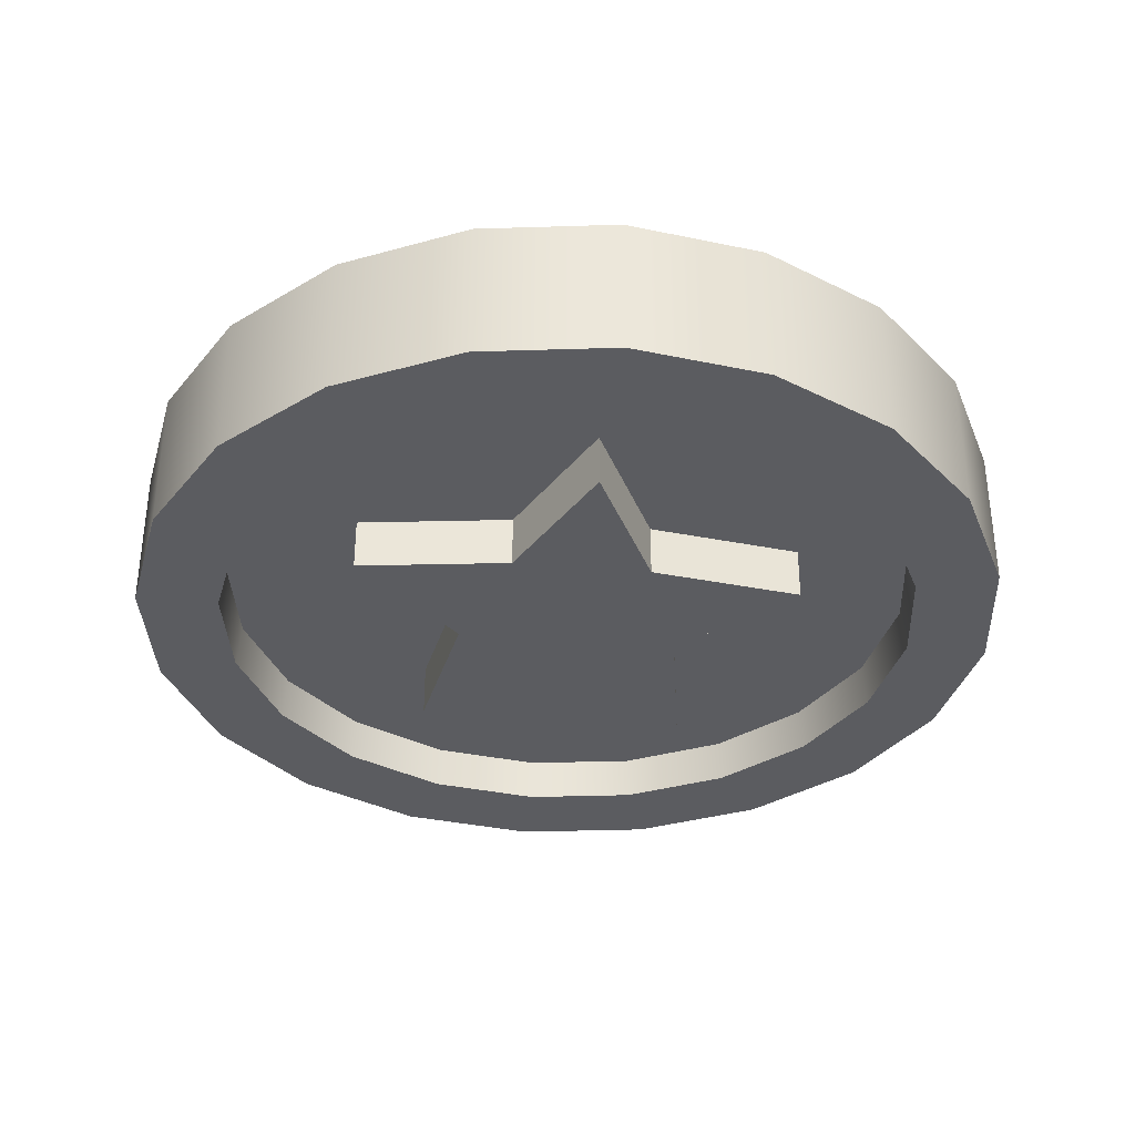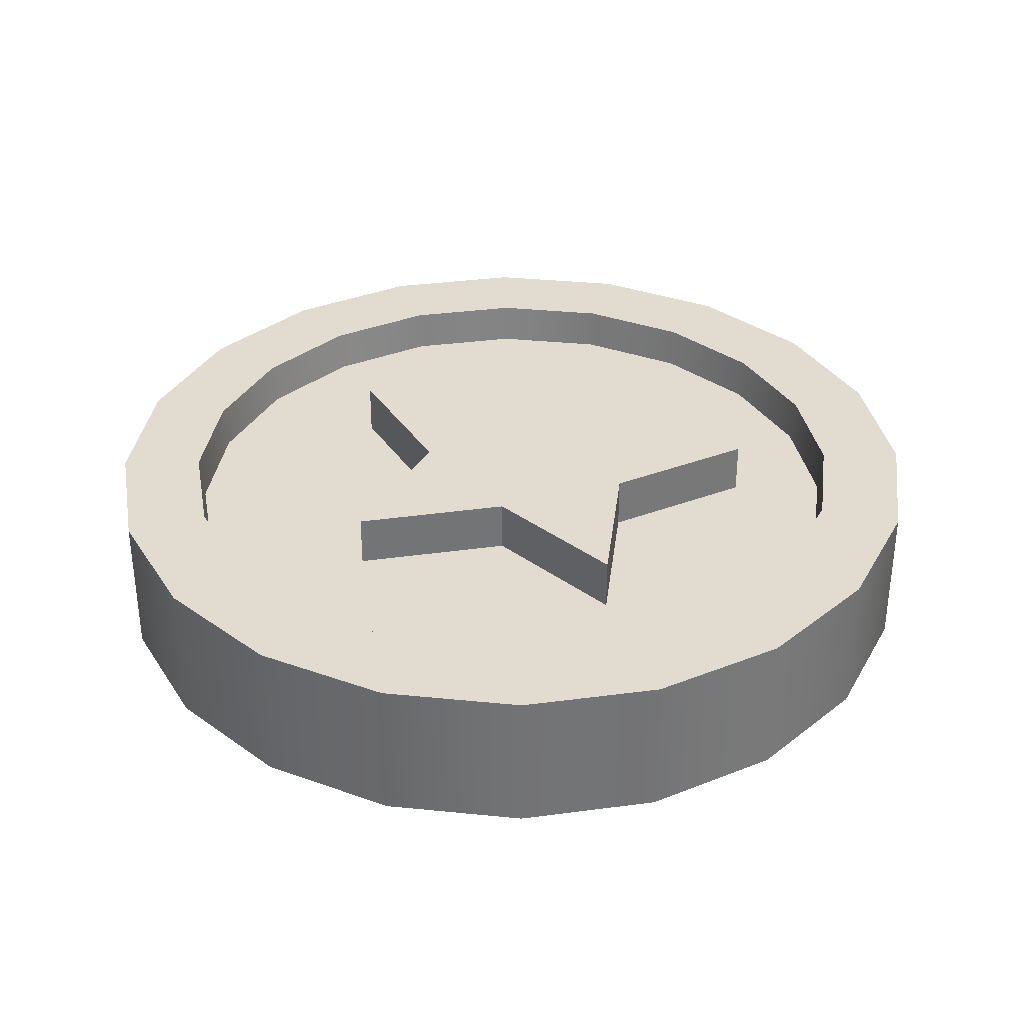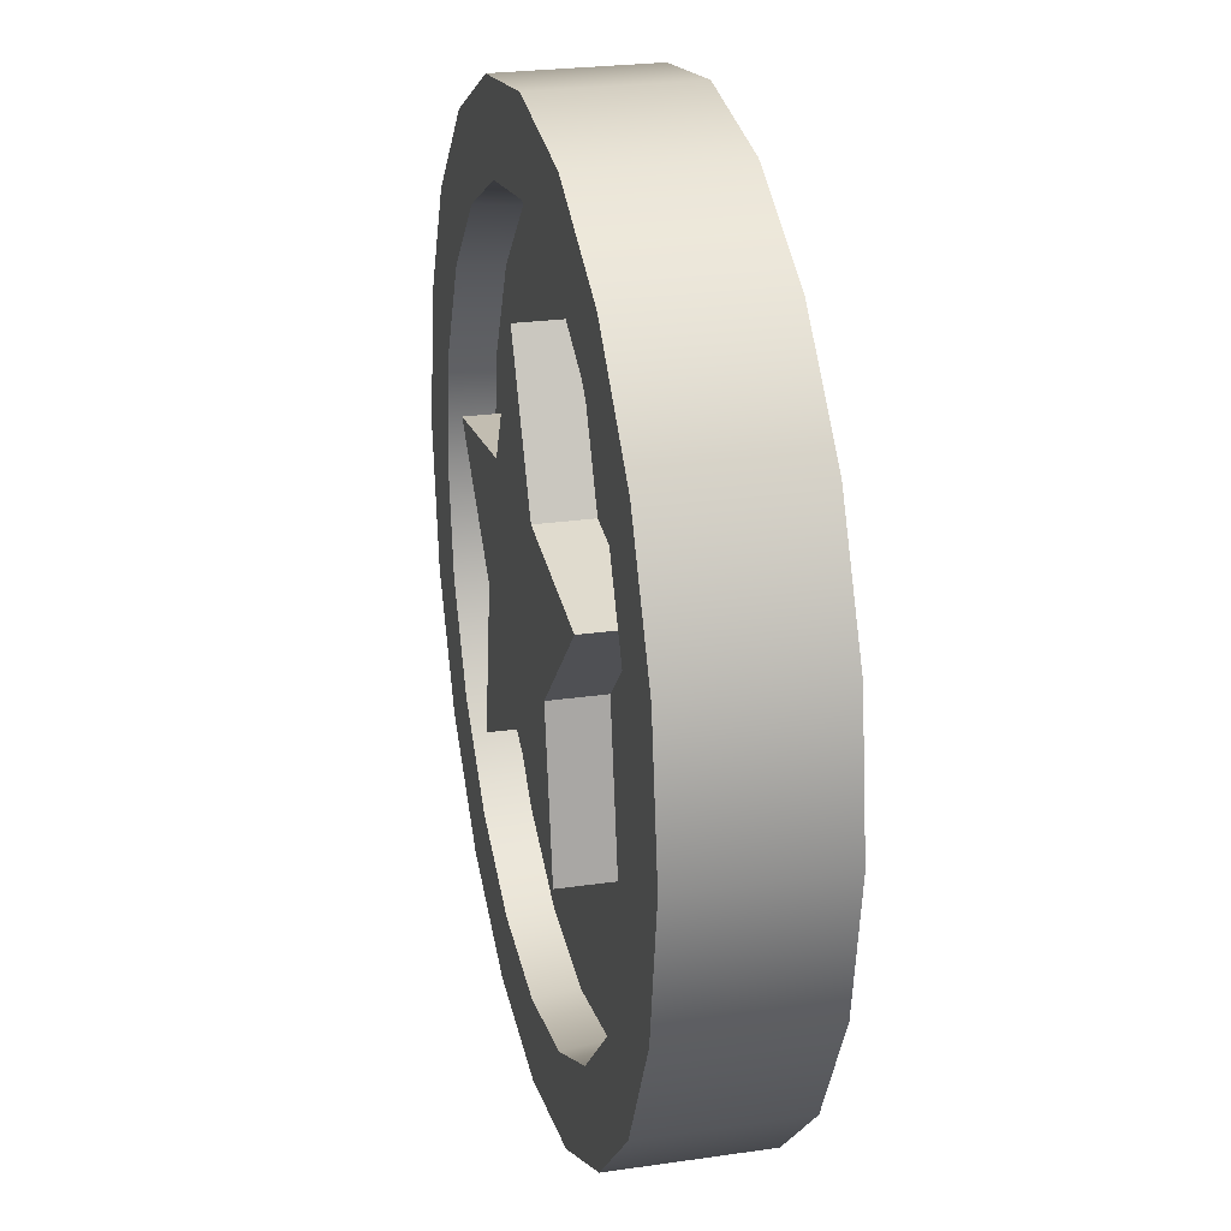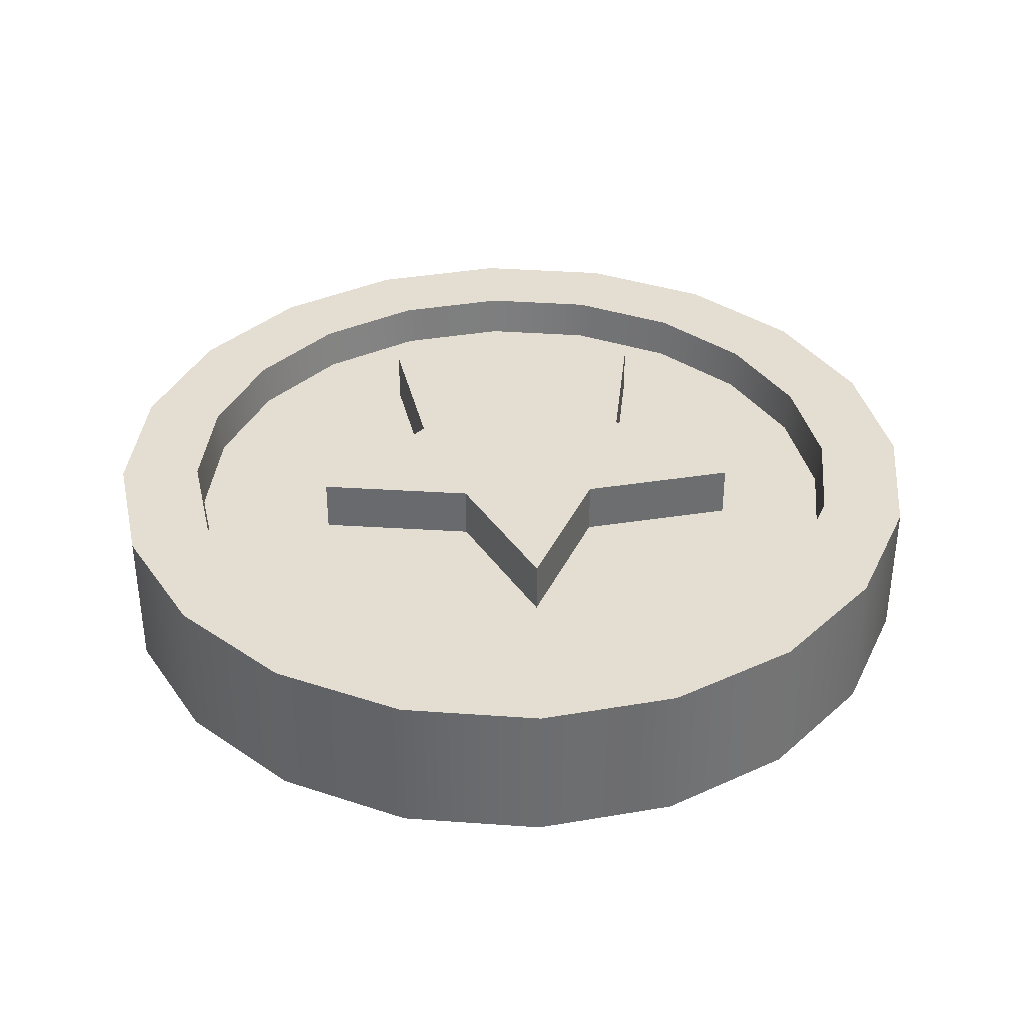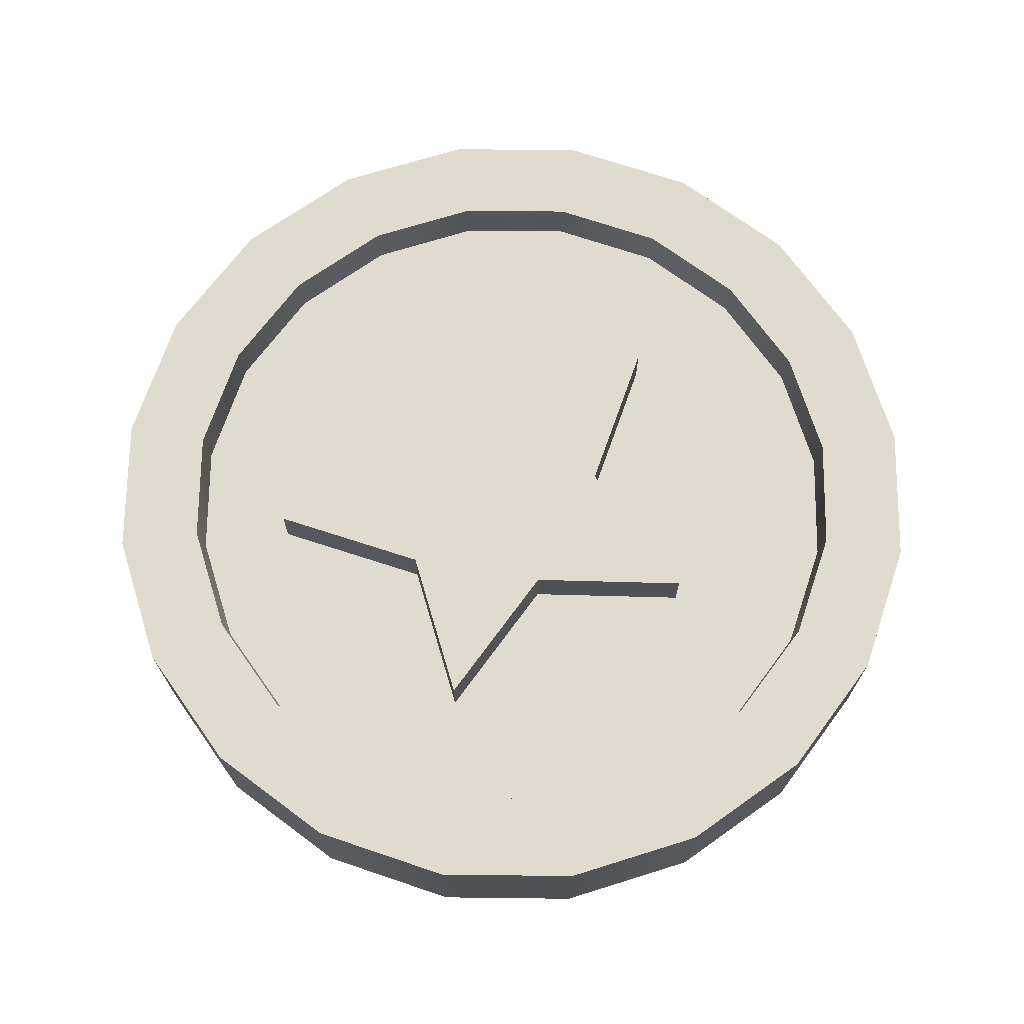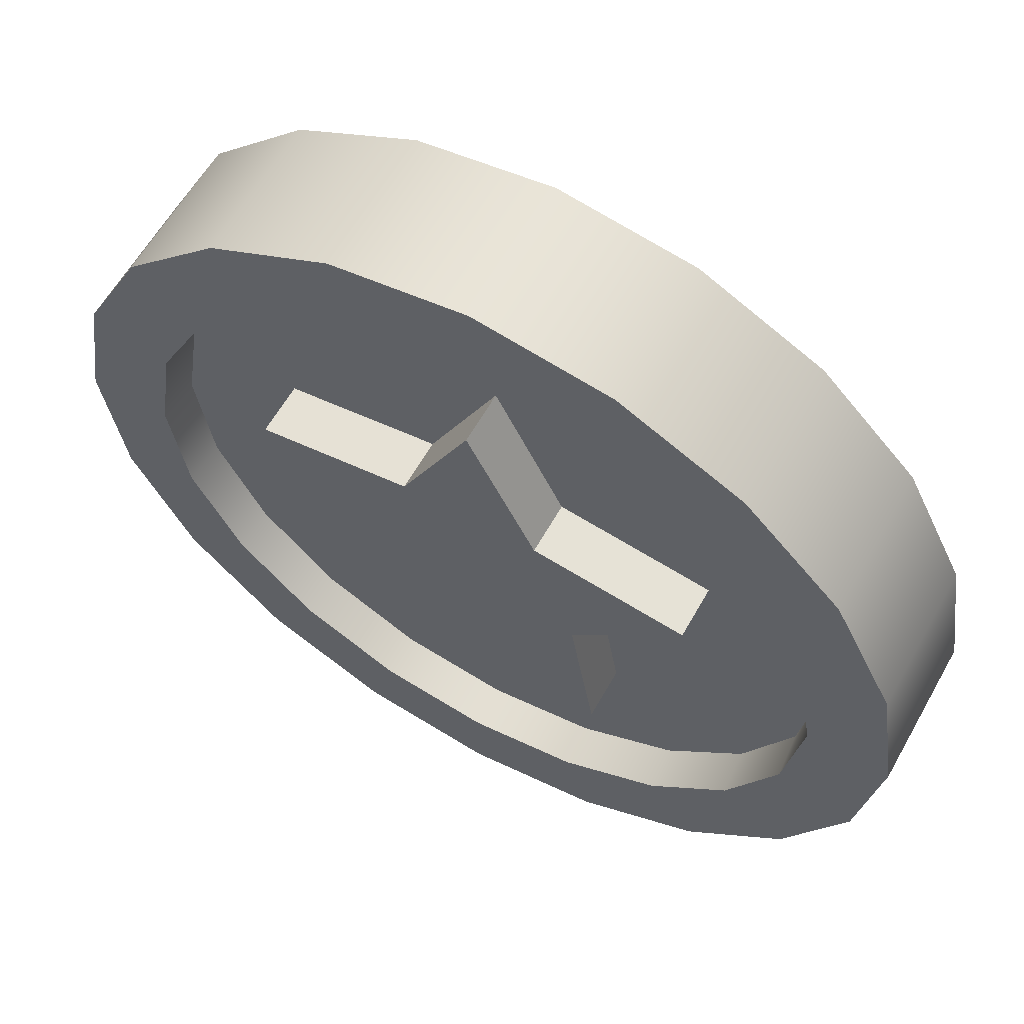
<metadata>
{"format":"obj","ext":"obj","renderer":"f3d","projection":"perspective","resolution":1024,"background":"white","views":[{"elev":-35.3,"azim":173.5,"up":"+Z"},{"elev":34.3,"azim":88.9,"up":"+Z"},{"elev":25.2,"azim":-103.2,"up":"+Y"},{"elev":36.3,"azim":32.5,"up":"+Z"},{"elev":70.3,"azim":-98.2,"up":"+Z"},{"elev":60.7,"azim":-150.7,"up":"+Y"}]}
</metadata>
<code>
g default
v -0.7648 1.295 0.9109
v -2.452 1.05 0.9109
v -1.23 -0.1414 0.9109
v -1.519 -1.822 0.9109
v -0.008826 -1.029 0.9109
v 1.501 -1.822 0.9109
v 1.213 -0.1414 0.9109
v 2.434 1.05 0.9109
v 0.7452 1.295 0.9109
v -0.008826 2.825 0.9109
v -0.008826 2.825 0.3343
v 0.7452 1.295 0.3343
v 2.434 1.05 0.3343
v 1.213 -0.1414 0.3343
v 1.501 -1.822 0.3343
v -0.008826 -1.029 0.3343
v -1.519 -1.822 0.3343
v -1.23 -0.1414 0.3343
v -2.452 1.05 0.3343
v -0.7648 1.295 0.3343
v -0.008715 3.856 0.3343
v 2.259 3.125 0.3343
v 3.665 1.2 0.3343
v 3.67 -1.183 0.3343
v 2.274 -3.114 0.3343
v 0.008714 -3.856 0.3343
v -2.259 -3.125 0.3343
v -3.665 -1.2 0.3343
v -3.67 1.183 0.3343
v -2.274 3.114 0.3343
v -3.125 2.259 0.3343
v -1.53 2.223 0.3343
v -1.2 3.665 0.3343
v -2.276 1.73 0.3343
v -0.7287 2.753 0.3343
v 1.183 3.67 0.3343
v 1.468 2.171 0.3343
v 3.114 2.274 0.3343
v 0.8393 2.766 0.3343
v 2.179 1.498 0.3343
v 3.856 0.008714 0.3343
v 2.325 -0.6158 0.3343
v 3.125 -2.259 0.3343
v 2.542 0.2023 0.3343
v 2.131 -1.349 0.3343
v 1.2 -3.665 0.3343
v -0.009177 -2.464 0.3343
v -1.183 -3.67 0.3343
v 0.8312 -2.5 0.3343
v -0.8651 -2.428 0.3343
v -3.856 -0.008715 0.3343
v -2.411 -0.6444 0.3343
v -3.114 -2.274 0.3343
v -2.71 0.2401 0.3343
v -2.153 -1.407 0.3343
v -0.008815 3.9 0.8058
v 1.197 3.712 0.8058
v 2.286 3.161 0.8058
v 3.15 2.3 0.8058
v 3.707 1.214 0.8058
v 3.9 0.008815 0.8058
v 3.712 -1.197 0.8058
v 3.161 -2.286 0.8058
v 2.3 -3.15 0.8058
v 1.214 -3.707 0.8058
v 0.008814 -3.9 0.8058
v -1.197 -3.712 0.8058
v -2.286 -3.161 0.8058
v -3.15 -2.3 0.8058
v -3.707 -1.214 0.8058
v -3.9 -0.008816 0.8058
v -3.712 1.197 0.8058
v -3.161 2.286 0.8058
v -2.3 3.15 0.8058
v -1.214 3.707 0.8058
v -0.01087 4.812 0.8058
v 1.477 4.58 0.8058
v 2.82 3.899 0.8058
v 3.887 2.837 0.8058
v 4.573 1.497 0.8058
v 4.812 0.01087 0.8058
v 4.58 -1.477 0.8058
v 3.899 -2.82 0.8058
v 2.837 -3.887 0.8058
v 1.497 -4.573 0.8058
v 0.01087 -4.812 0.8058
v -1.477 -4.58 0.8058
v -2.82 -3.899 0.8058
v -3.887 -2.837 0.8058
v -4.573 -1.497 0.8058
v -4.812 -0.01088 0.8058
v -4.58 1.477 0.8058
v -3.899 2.82 0.8058
v -2.837 3.887 0.8058
v -1.497 4.573 0.8058
v -0.007829 0.3452 0.9109
v -0.7648 1.295 -0.9109
v -2.452 1.05 -0.9109
v -1.23 -0.1414 -0.9109
v -1.519 -1.822 -0.9109
v -0.008826 -1.029 -0.9109
v 1.501 -1.822 -0.9109
v 1.213 -0.1414 -0.9109
v 2.434 1.05 -0.9109
v 0.7452 1.295 -0.9109
v -0.008826 2.825 -0.9109
v -0.008826 2.825 -0.3343
v 0.7452 1.295 -0.3343
v 2.434 1.05 -0.3343
v 1.213 -0.1414 -0.3343
v 1.501 -1.822 -0.3343
v -0.008826 -1.029 -0.3343
v -1.519 -1.822 -0.3343
v -1.23 -0.1414 -0.3343
v -2.452 1.05 -0.3343
v -0.7648 1.295 -0.3343
v -0.008715 3.856 -0.3343
v 2.259 3.125 -0.3343
v 3.665 1.2 -0.3343
v 3.67 -1.183 -0.3343
v 2.274 -3.114 -0.3343
v 0.008714 -3.856 -0.3343
v -2.259 -3.125 -0.3343
v -3.665 -1.2 -0.3343
v -3.67 1.183 -0.3343
v -2.274 3.114 -0.3343
v -3.125 2.259 -0.3343
v -1.53 2.223 -0.3343
v -1.2 3.665 -0.3343
v -2.276 1.73 -0.3343
v -0.7287 2.753 -0.3343
v 1.183 3.67 -0.3343
v 1.468 2.171 -0.3343
v 3.114 2.274 -0.3343
v 0.8394 2.766 -0.3343
v 2.179 1.498 -0.3343
v 3.856 0.008714 -0.3343
v 2.325 -0.6158 -0.3343
v 3.125 -2.259 -0.3343
v 2.542 0.2023 -0.3343
v 2.131 -1.349 -0.3343
v 1.2 -3.665 -0.3343
v -0.009177 -2.464 -0.3343
v -1.183 -3.67 -0.3343
v 0.8312 -2.5 -0.3343
v -0.8651 -2.428 -0.3343
v -3.856 -0.008715 -0.3343
v -2.411 -0.6444 -0.3343
v -3.114 -2.274 -0.3343
v -2.71 0.2401 -0.3343
v -2.153 -1.407 -0.3343
v -0.008815 3.9 -0.8058
v 1.197 3.712 -0.8058
v 2.286 3.161 -0.8058
v 3.15 2.3 -0.8058
v 3.707 1.214 -0.8058
v 3.9 0.008815 -0.8058
v 3.712 -1.197 -0.8058
v 3.161 -2.286 -0.8058
v 2.3 -3.15 -0.8058
v 1.214 -3.707 -0.8058
v 0.008814 -3.9 -0.8058
v -1.197 -3.712 -0.8058
v -2.286 -3.161 -0.8058
v -3.15 -2.3 -0.8058
v -3.707 -1.214 -0.8058
v -3.9 -0.008815 -0.8058
v -3.712 1.197 -0.8058
v -3.161 2.286 -0.8058
v -2.3 3.15 -0.8058
v -1.214 3.707 -0.8058
v -0.01087 4.812 -0.8058
v 1.477 4.58 -0.8058
v 2.82 3.899 -0.8058
v 3.887 2.837 -0.8058
v 4.573 1.497 -0.8058
v 4.812 0.01087 -0.8058
v 4.58 -1.477 -0.8058
v 3.899 -2.82 -0.8058
v 2.837 -3.887 -0.8058
v 1.497 -4.573 -0.8058
v 0.01087 -4.812 -0.8058
v -1.477 -4.58 -0.8058
v -2.82 -3.899 -0.8058
v -3.887 -2.837 -0.8058
v -4.573 -1.497 -0.8058
v -4.812 -0.01088 -0.8058
v -4.58 1.477 -0.8058
v -3.899 2.82 -0.8058
v -2.837 3.887 -0.8058
v -1.497 4.573 -0.8058
v -0.007829 0.3452 -0.9109
g Star_coin_model
f 1 2 3 96
f 9 12 11 10
f 8 13 12 9
f 7 14 13 8
f 6 15 14 7
f 5 16 15 6
f 4 17 16 5
f 3 18 17 4
f 2 19 18 3
f 1 20 19 2
f 10 11 20 1
f 39 36 21 11
f 13 40 37 12
f 44 41 23 13
f 15 45 42 14
f 16 47 49 15
f 17 50 47 16
f 52 28 53 55
f 51 28 52 54
f 34 31 29 19
f 11 35 32 20
f 32 30 31 34
f 33 30 32 35
f 20 32 34 19
f 11 21 33 35
f 37 22 36 39
f 38 22 37 40
f 13 23 38 40
f 12 37 39 11
f 42 24 41 44
f 43 24 42 45
f 14 42 44 13
f 15 25 43 45
f 47 26 46 49
f 48 26 47 50
f 17 27 48 50
f 49 46 25 15
f 19 29 51 54
f 55 53 27 17
f 19 54 52 18
f 18 52 55 17
f 36 57 56 21
f 38 59 58 22
f 41 61 60 23
f 43 63 62 24
f 46 65 64 25
f 48 67 66 26
f 53 69 68 27
f 51 71 70 28
f 31 73 72 29
f 33 75 74 30
f 30 74 73 31
f 21 56 75 33
f 22 58 57 36
f 23 60 59 38
f 24 62 61 41
f 25 64 63 43
f 26 66 65 46
f 27 68 67 48
f 29 72 71 51
f 28 70 69 53
f 57 77 76 56
f 59 79 78 58
f 61 81 80 60
f 63 83 82 62
f 65 85 84 64
f 67 87 86 66
f 69 89 88 68
f 71 91 90 70
f 73 93 92 72
f 75 95 94 74
f 74 94 93 73
f 56 76 95 75
f 58 78 77 57
f 60 80 79 59
f 62 82 81 61
f 64 84 83 63
f 66 86 85 65
f 68 88 87 67
f 72 92 91 71
f 70 90 89 69
f 10 1 96 9
f 7 8 9 96
f 5 6 7 96
f 3 4 5 96
f 97 192 99 98
f 105 106 107 108
f 104 105 108 109
f 103 104 109 110
f 102 103 110 111
f 101 102 111 112
f 100 101 112 113
f 99 100 113 114
f 98 99 114 115
f 97 98 115 116
f 106 97 116 107
f 135 107 117 132
f 109 108 133 136
f 140 109 119 137
f 111 110 138 141
f 112 111 145 143
f 113 112 143 146
f 148 151 149 124
f 147 150 148 124
f 130 115 125 127
f 107 116 128 131
f 128 130 127 126
f 129 131 128 126
f 116 115 130 128
f 107 131 129 117
f 133 135 132 118
f 134 136 133 118
f 109 136 134 119
f 108 107 135 133
f 138 140 137 120
f 139 141 138 120
f 110 109 140 138
f 111 141 139 121
f 143 145 142 122
f 144 146 143 122
f 113 146 144 123
f 145 111 121 142
f 115 150 147 125
f 151 113 123 149
f 115 114 148 150
f 114 113 151 148
f 132 117 152 153
f 134 118 154 155
f 137 119 156 157
f 139 120 158 159
f 142 121 160 161
f 144 122 162 163
f 149 123 164 165
f 147 124 166 167
f 127 125 168 169
f 129 126 170 171
f 126 127 169 170
f 117 129 171 152
f 118 132 153 154
f 119 134 155 156
f 120 137 157 158
f 121 139 159 160
f 122 142 161 162
f 123 144 163 164
f 125 147 167 168
f 124 149 165 166
f 153 152 172 173
f 155 154 174 175
f 157 156 176 177
f 159 158 178 179
f 161 160 180 181
f 163 162 182 183
f 165 164 184 185
f 167 166 186 187
f 169 168 188 189
f 171 170 190 191
f 170 169 189 190
f 152 171 191 172
f 154 153 173 174
f 156 155 175 176
f 158 157 177 178
f 160 159 179 180
f 162 161 181 182
f 164 163 183 184
f 168 167 187 188
f 166 165 185 186
f 106 105 192 97
f 103 192 105 104
f 101 192 103 102
f 99 192 101 100
f 77 78 174 173
f 78 79 175 174
f 79 80 176 175
f 80 81 177 176
f 81 82 178 177
f 82 83 179 178
f 83 84 180 179
f 84 85 181 180
f 85 86 182 181
f 86 87 183 182
f 87 88 184 183
f 88 89 185 184
f 89 90 186 185
f 90 91 187 186
f 91 92 188 187
f 92 93 189 188
f 93 94 190 189
f 94 95 191 190
f 95 76 172 191
f 76 77 173 172

</code>
